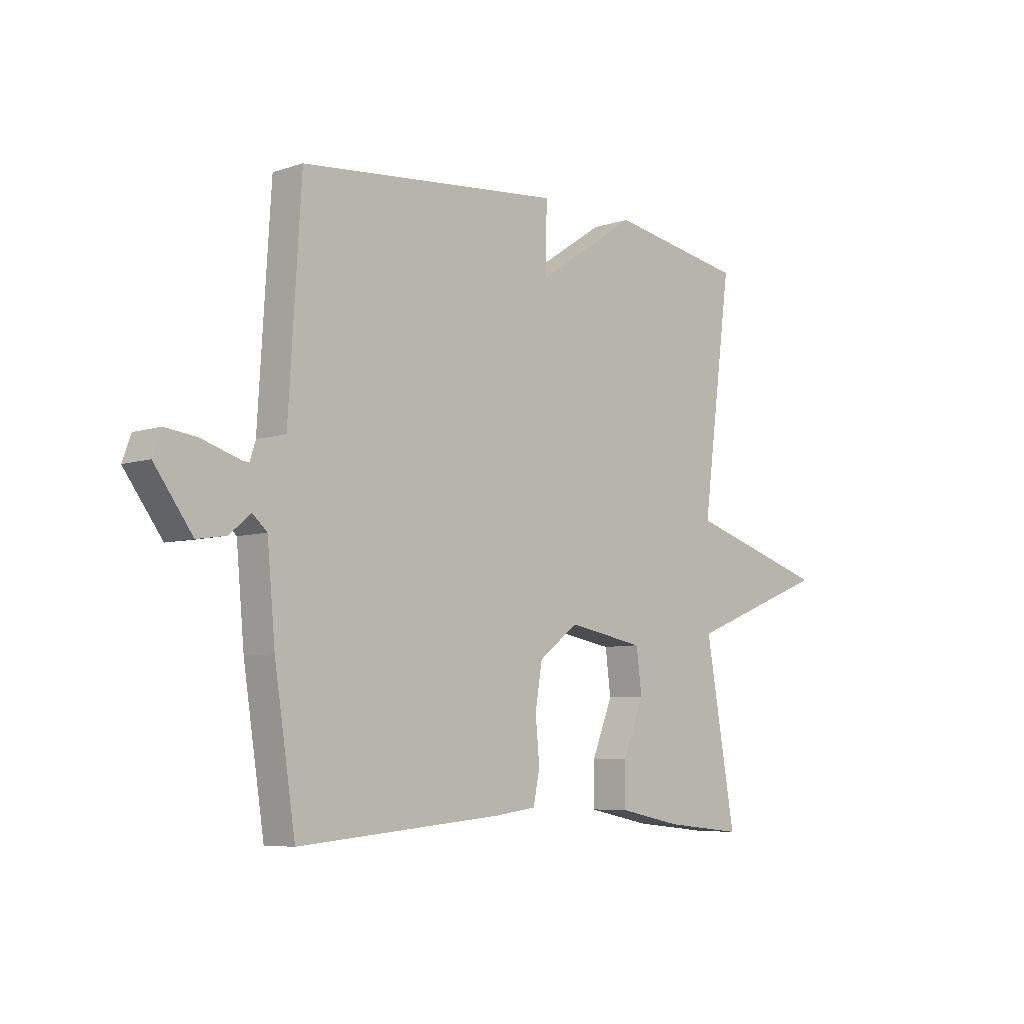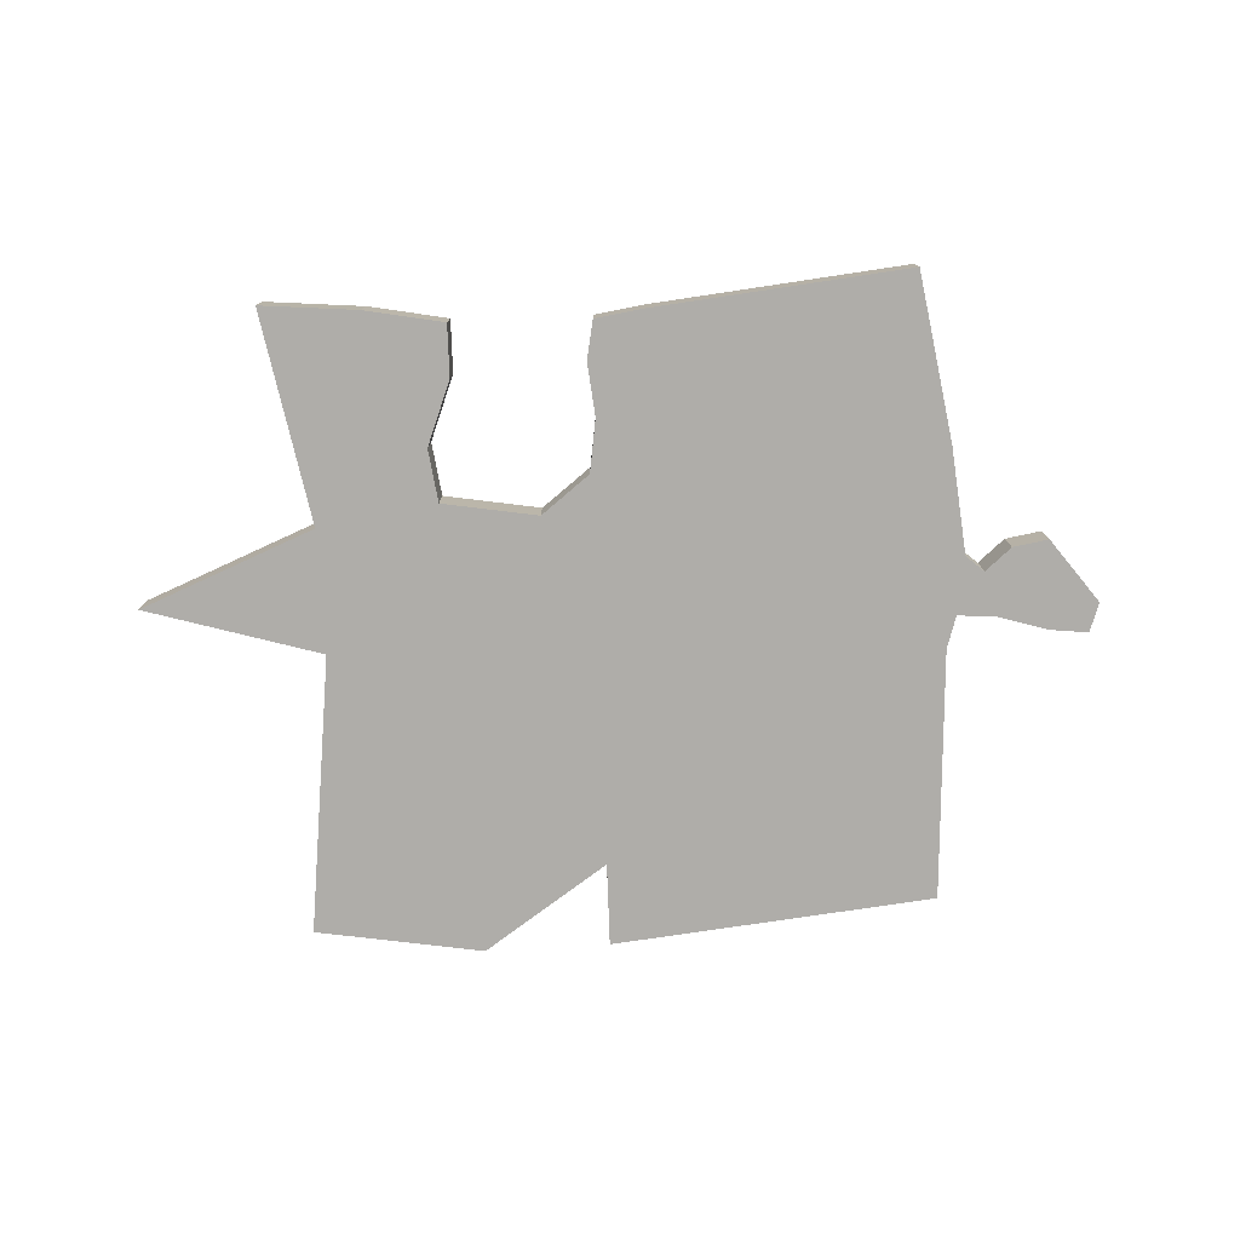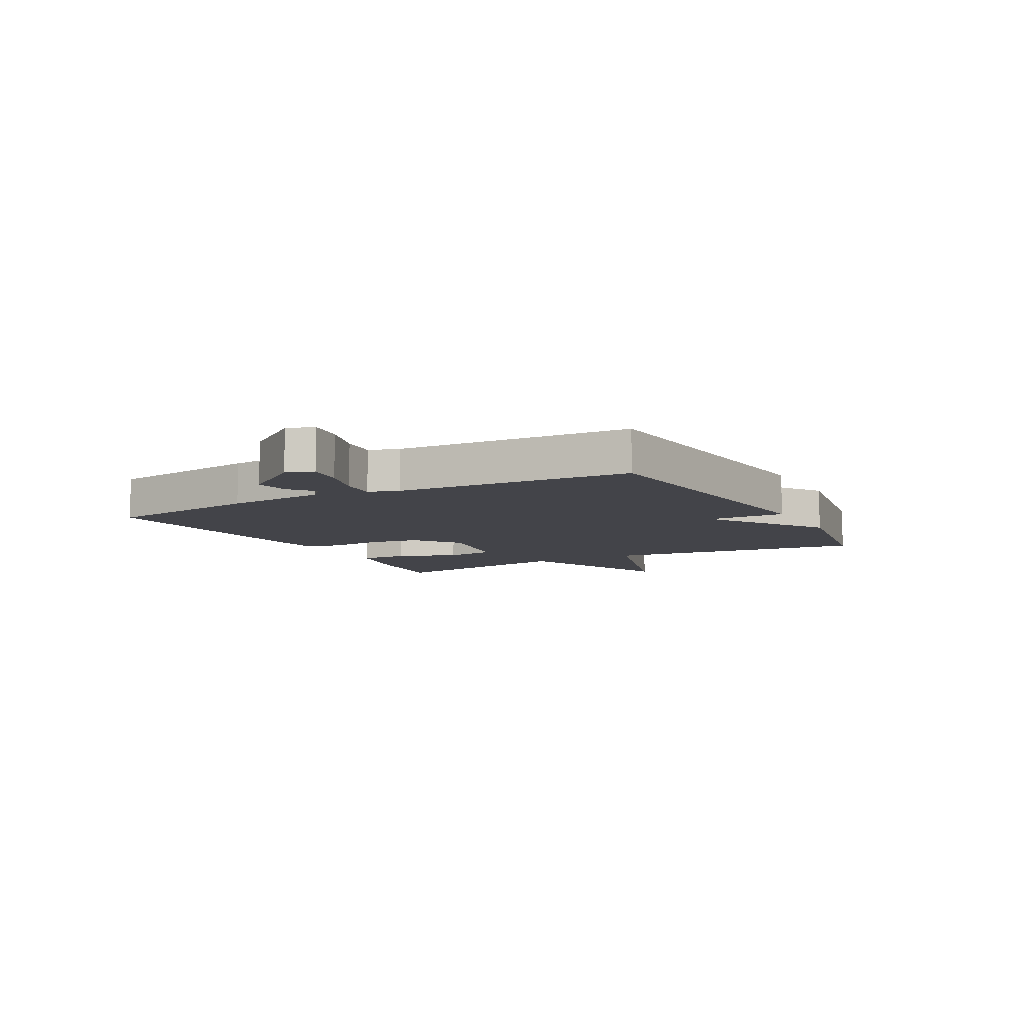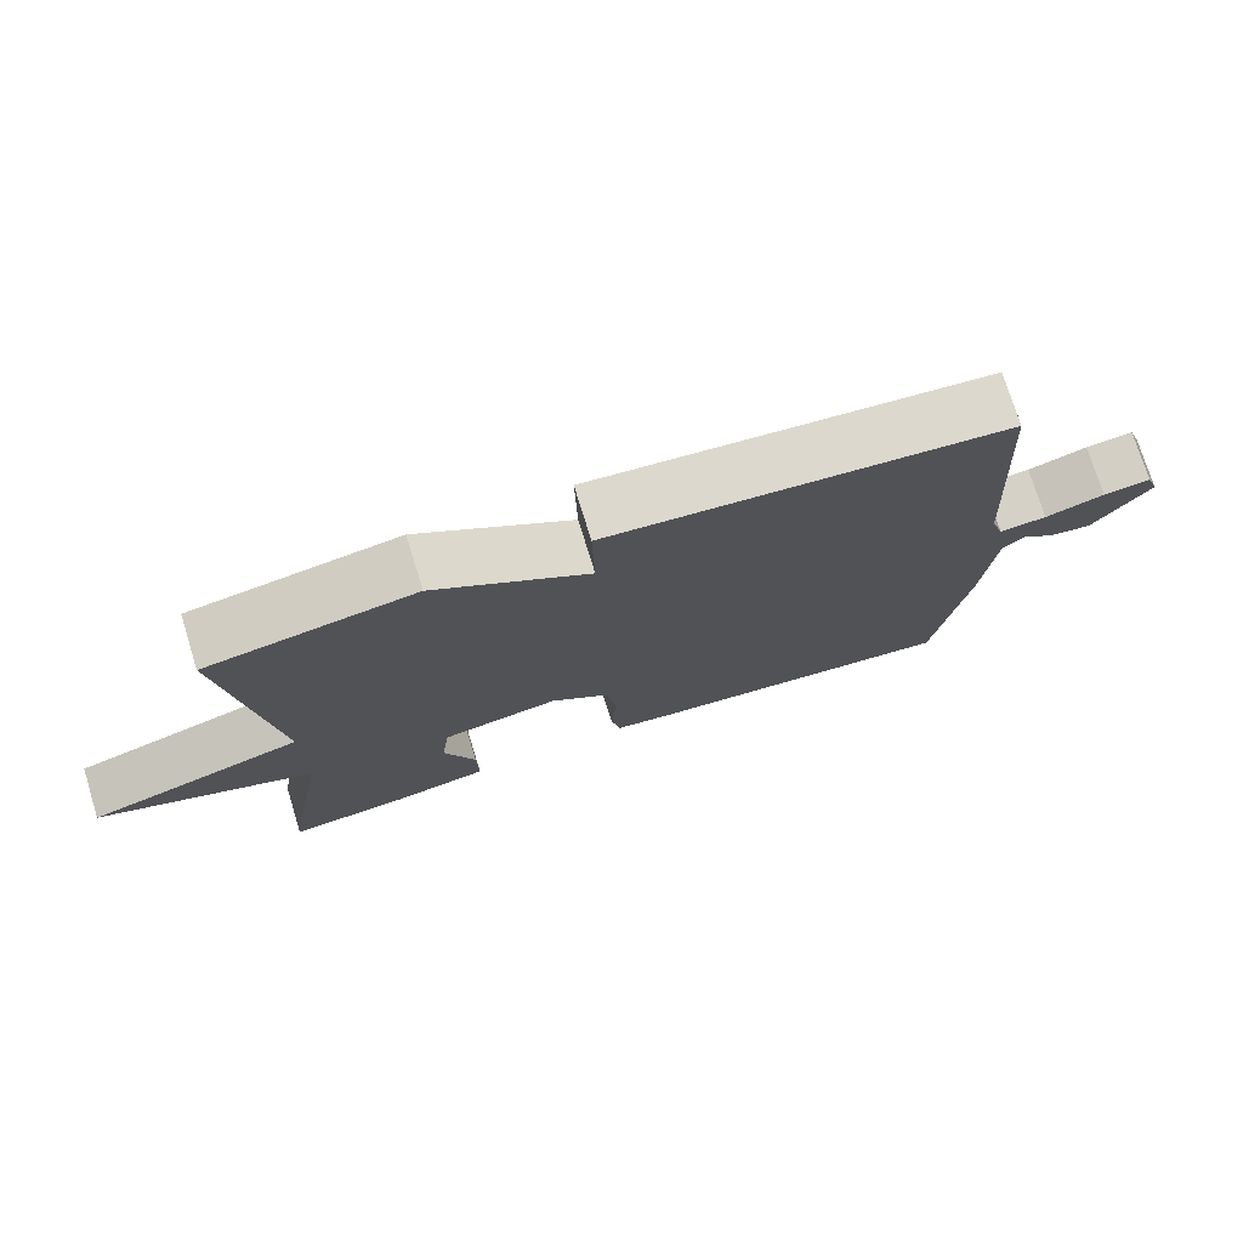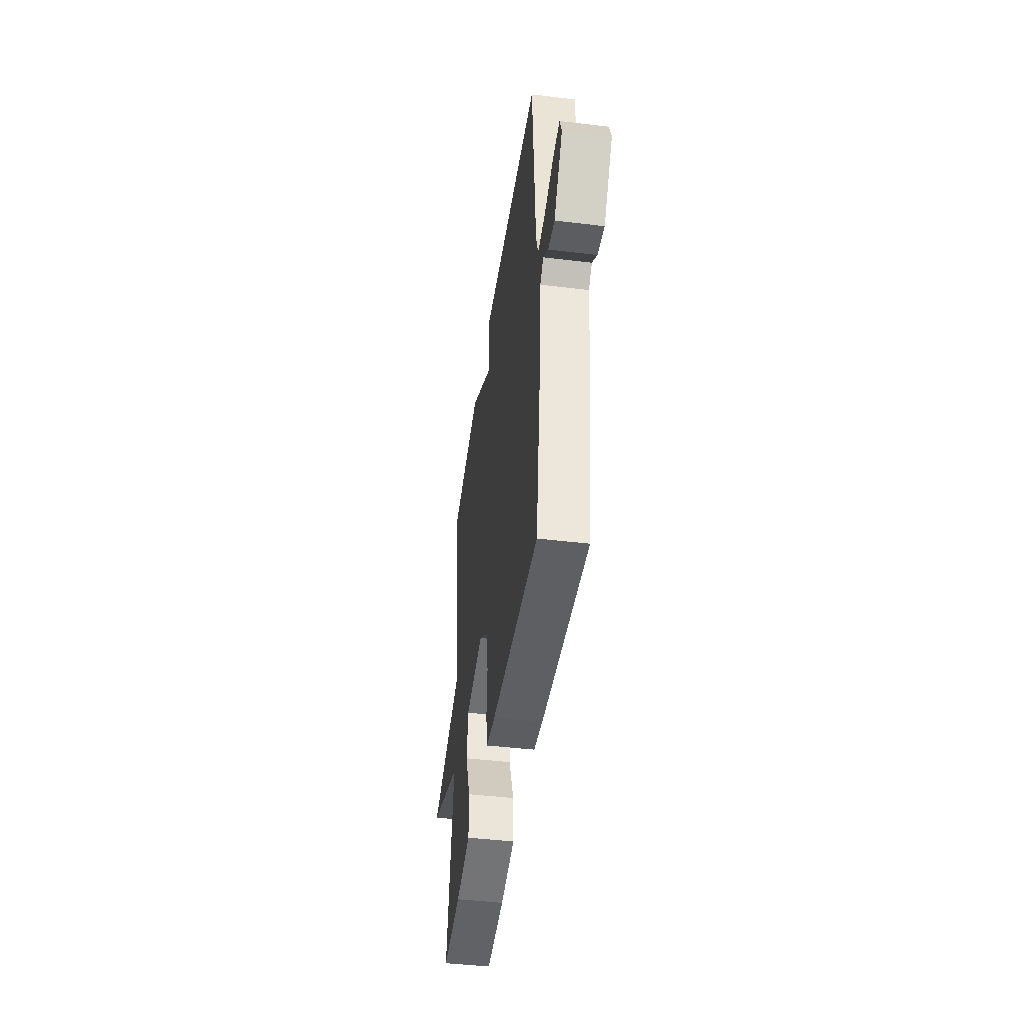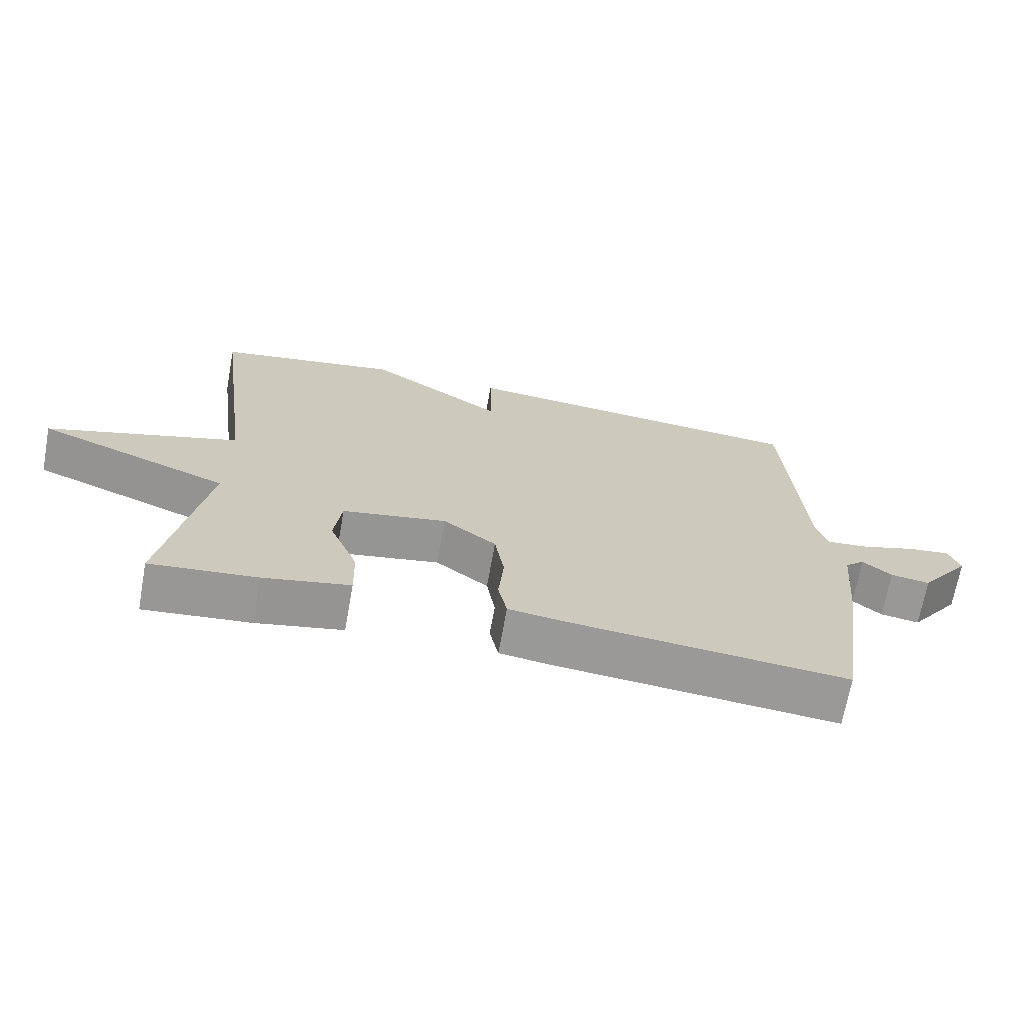
<metadata>
{"format":"obj","ext":"obj","renderer":"f3d","projection":"perspective","resolution":1024,"background":"white","views":[{"elev":-6.7,"azim":-45.9,"up":"+Z"},{"elev":-77.3,"azim":-176.7,"up":"+Y"},{"elev":-8.4,"azim":-61.2,"up":"+Y"},{"elev":74.8,"azim":162.8,"up":"+Z"},{"elev":-44.7,"azim":-98.0,"up":"+Z"},{"elev":-68.9,"azim":169.8,"up":"+Z"}]}
</metadata>
<code>
v 0.5 0.07 -0.5
v 0.342 0.07 -0.484
v 0.214 0.07 -0.458
v 0.216 0.07 -0.373
v 0.258 0.07 -0.269
v 0.247 0.07 -0.183
v 0.092 0.07 -0.155
v 0.013 0.07 -0.215
v -0.001 0.07 -0.301
v 0.007 0.07 -0.388
v -0.006 0.07 -0.451
v -0.085 0.07 -0.462
v -0.5 0.07 -0.5
v -0.542 0.07 -0.227
v -0.558 0.07 -0.054
v -0.587 0.07 -0.028
v -0.63 0.07 -0.064
v -0.688 0.07 -0.073
v -0.764 0.07 0.031
v -0.747 0.07 0.078
v -0.684 0.07 0.07
v -0.605 0.07 0.045
v -0.542 0.07 0.039
v -0.525 0.07 0.092
v -0.5 0.07 0.5
v 0.027 0.07 0.548
v 0.024 0.07 0.413
v 0.227 0.07 0.548
v 0.5 0.07 0.5
v 0.44 0.07 0.045
v 0.725 0.07 -0.043
v 0.44 0.07 -0.155
v 0.5 0 -0.5
v 0.342 0 -0.484
v 0.214 0 -0.458
v 0.216 0 -0.373
v 0.258 0 -0.269
v 0.247 0 -0.183
v 0.092 0 -0.155
v 0.013 0 -0.215
v -0.001 0 -0.301
v 0.007 0 -0.388
v -0.006 0 -0.451
v -0.085 0 -0.462
v -0.5 0 -0.5
v -0.542 0 -0.227
v -0.558 0 -0.054
v -0.587 0 -0.028
v -0.63 0 -0.064
v -0.688 0 -0.073
v -0.764 0 0.031
v -0.747 0 0.078
v -0.684 0 0.07
v -0.605 0 0.045
v -0.542 0 0.039
v -0.525 0 0.092
v -0.5 0 0.5
v 0.027 0 0.548
v 0.024 0 0.413
v 0.227 0 0.548
v 0.5 0 0.5
v 0.44 0 0.045
v 0.725 0 -0.043
v 0.44 0 -0.155
f 30 31 32
f 27 28 29 30
f 27 30 32
f 24 25 26 27
f 23 24 27 32
f 22 23 32
f 20 21 22
f 19 20 22
f 18 19 22
f 17 18 22
f 16 17 22
f 15 16 22 32
f 13 14 15
f 12 13 15
f 11 12 15
f 10 11 15
f 9 10 15
f 8 9 15
f 7 8 15
f 7 15 32
f 6 7 32
f 32 1 2
f 6 32 2
f 5 6 2
f 2 3 4 5
f 64 63 62
f 62 61 60 59
f 64 62 59
f 59 58 57 56
f 64 59 56 55
f 64 55 54
f 54 53 52
f 54 52 51
f 54 51 50
f 54 50 49
f 54 49 48
f 64 54 48 47
f 47 46 45
f 47 45 44
f 47 44 43
f 47 43 42
f 47 42 41
f 47 41 40
f 47 40 39
f 64 47 39
f 64 39 38
f 34 33 64
f 34 64 38
f 34 38 37
f 37 36 35 34
f 1 33 34 2
f 2 34 35 3
f 3 35 36 4
f 4 36 37 5
f 5 37 38 6
f 6 38 39 7
f 7 39 40 8
f 8 40 41 9
f 9 41 42 10
f 10 42 43 11
f 11 43 44 12
f 12 44 45 13
f 13 45 46 14
f 14 46 47 15
f 15 47 48 16
f 16 48 49 17
f 17 49 50 18
f 18 50 51 19
f 19 51 52 20
f 20 52 53 21
f 21 53 54 22
f 22 54 55 23
f 23 55 56 24
f 24 56 57 25
f 25 57 58 26
f 26 58 59 27
f 27 59 60 28
f 28 60 61 29
f 29 61 62 30
f 30 62 63 31
f 31 63 64 32
f 32 64 33 1

</code>
